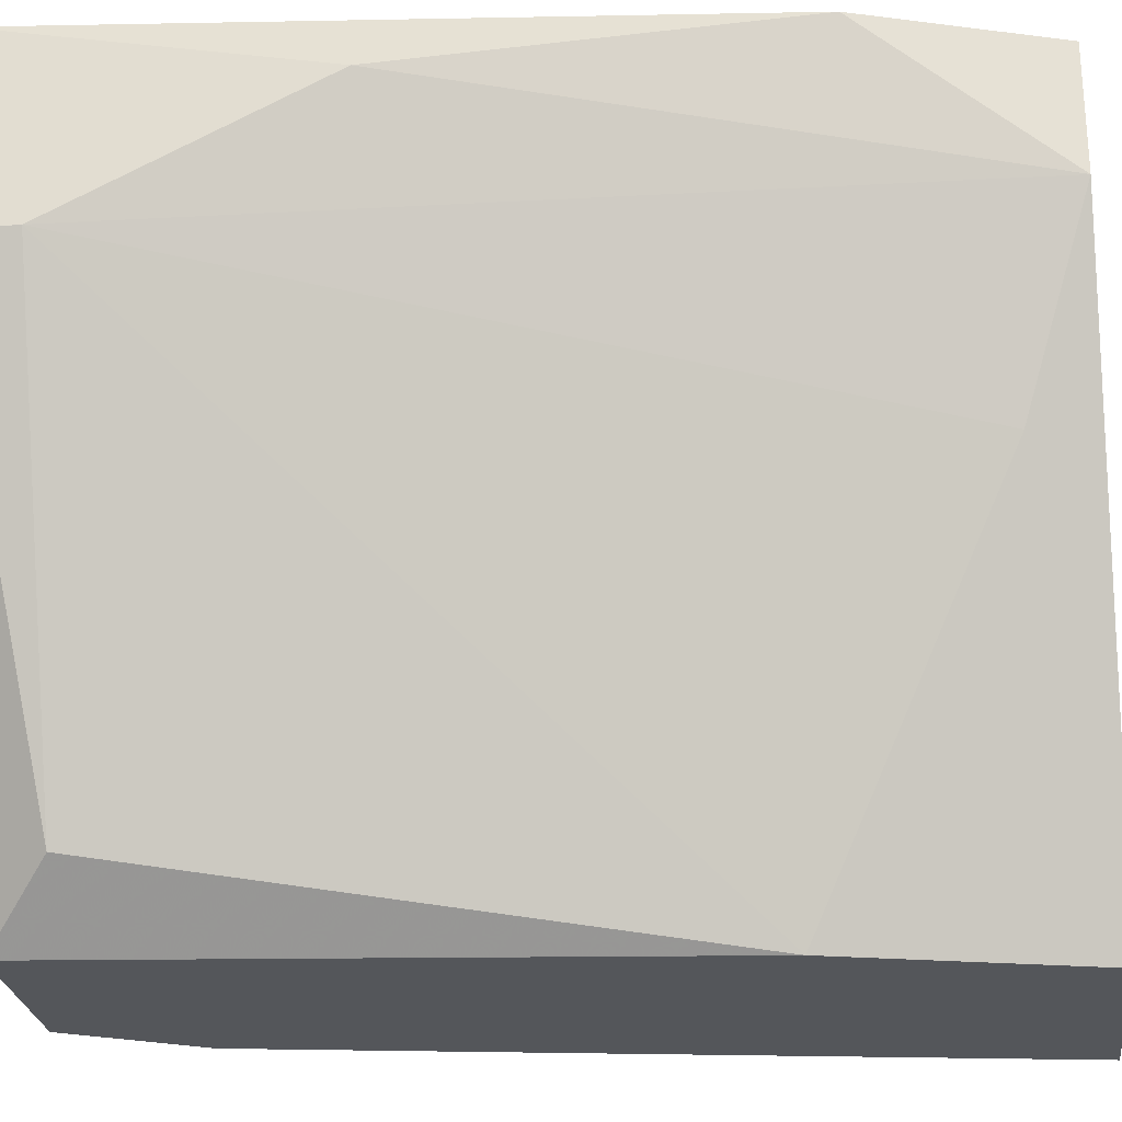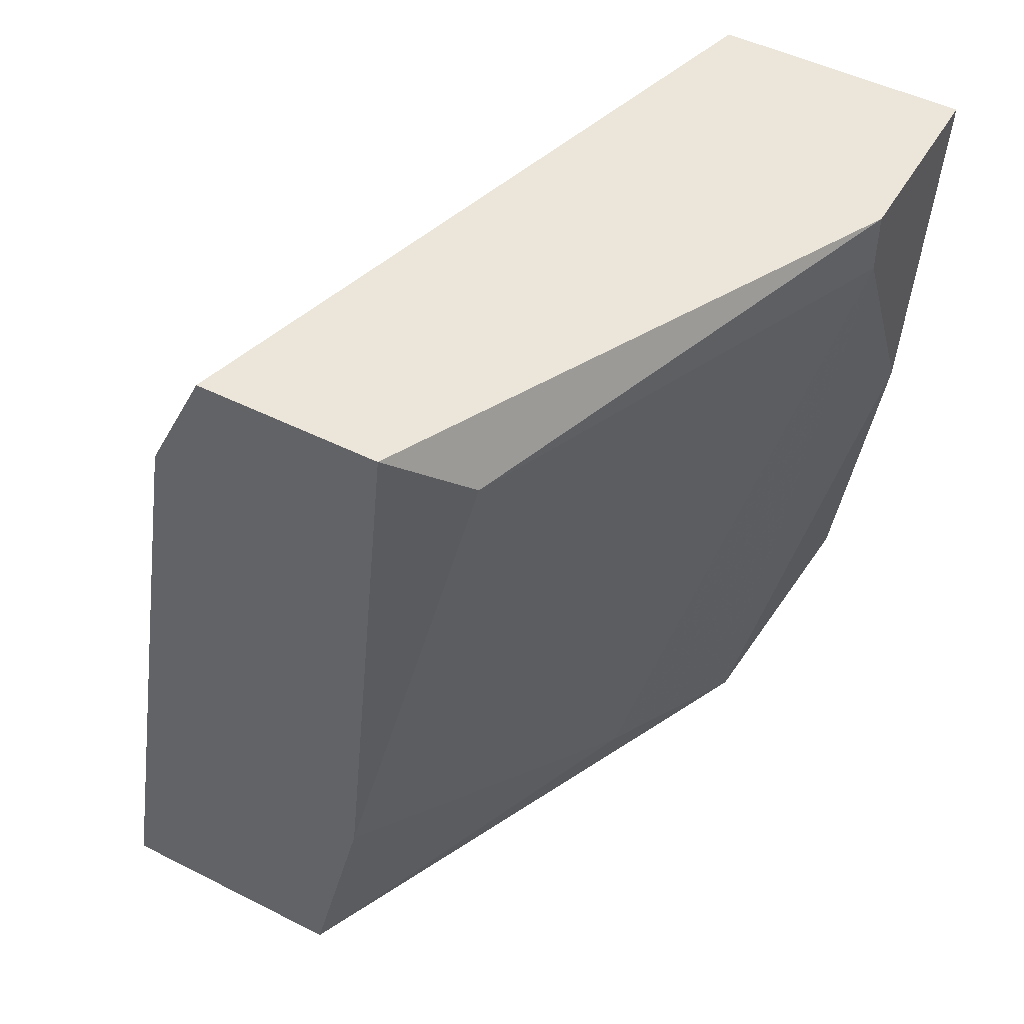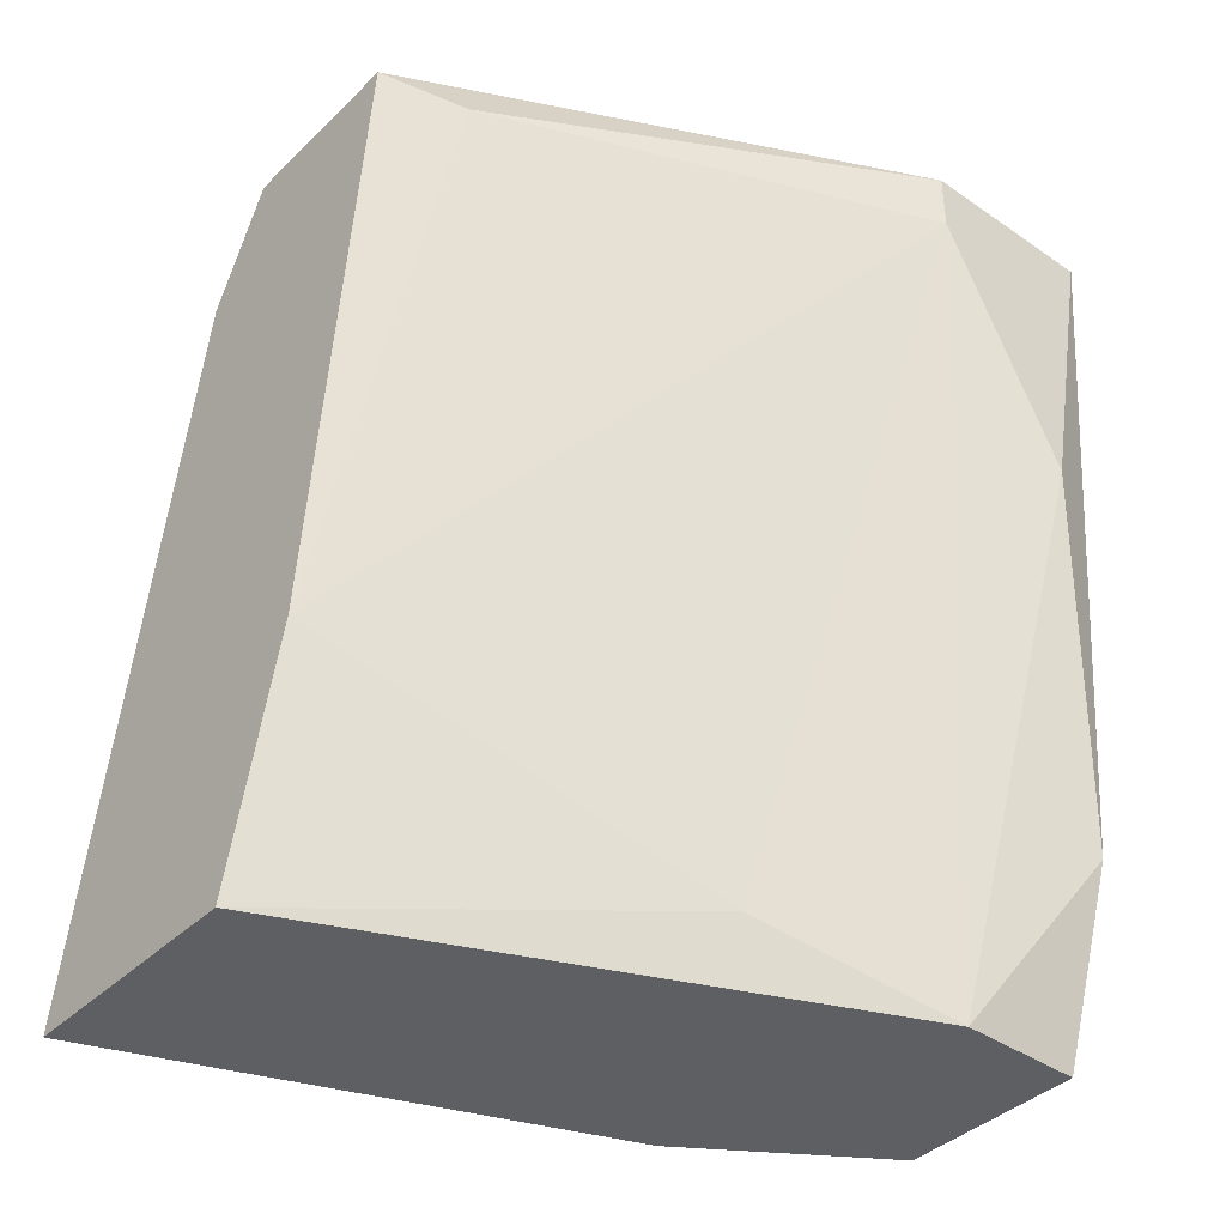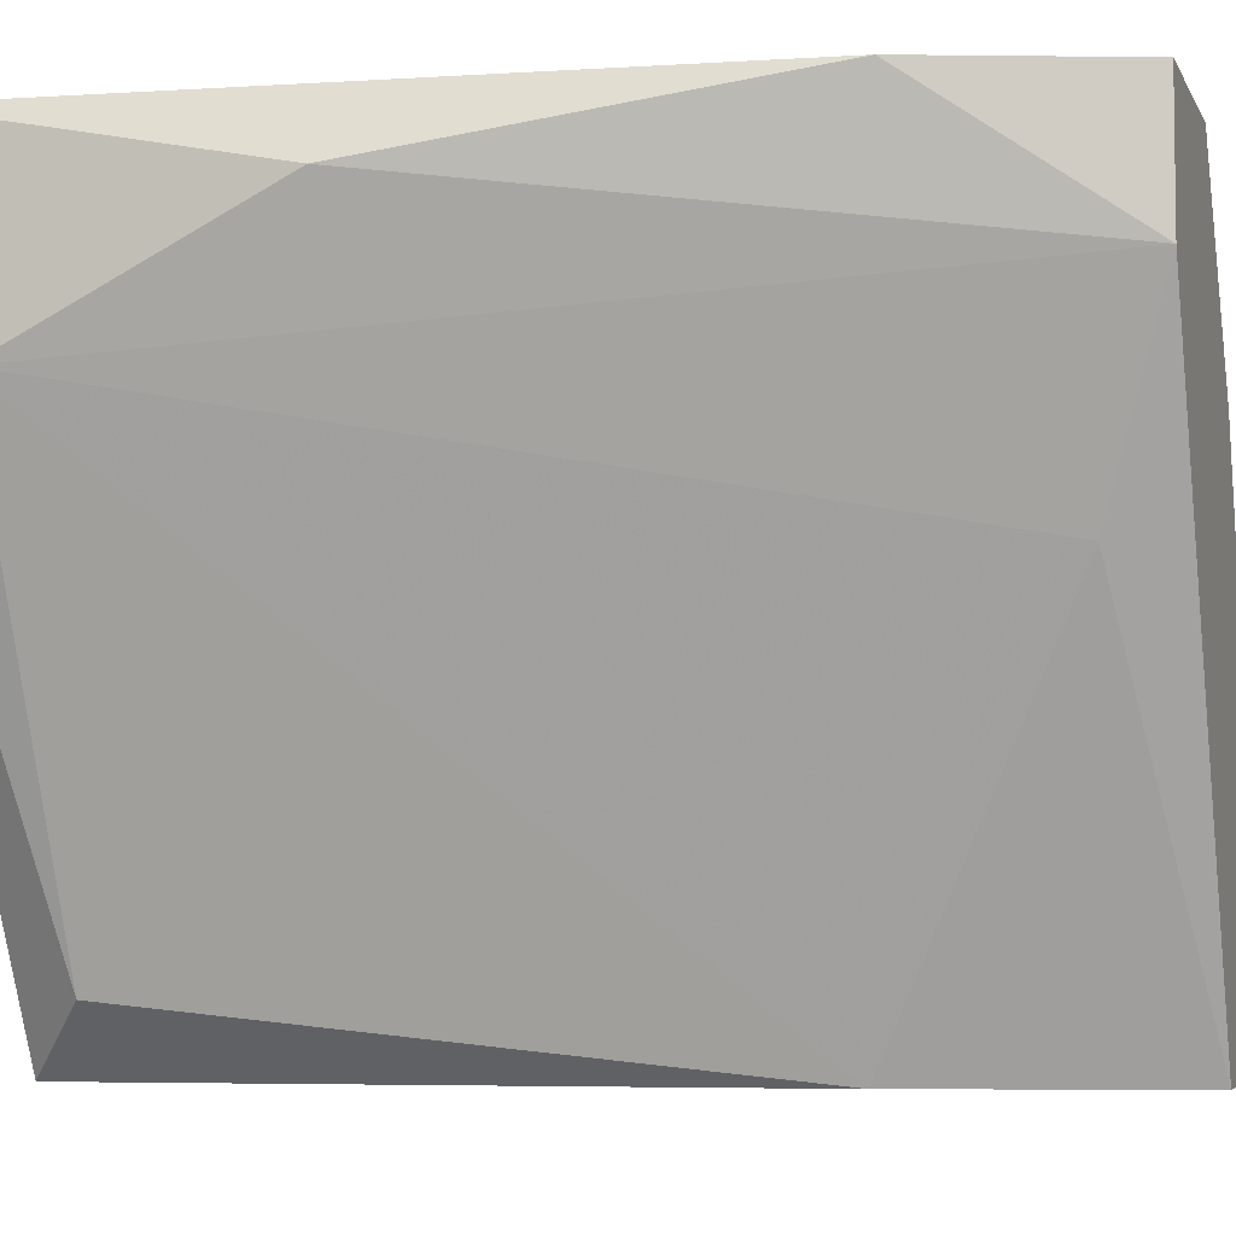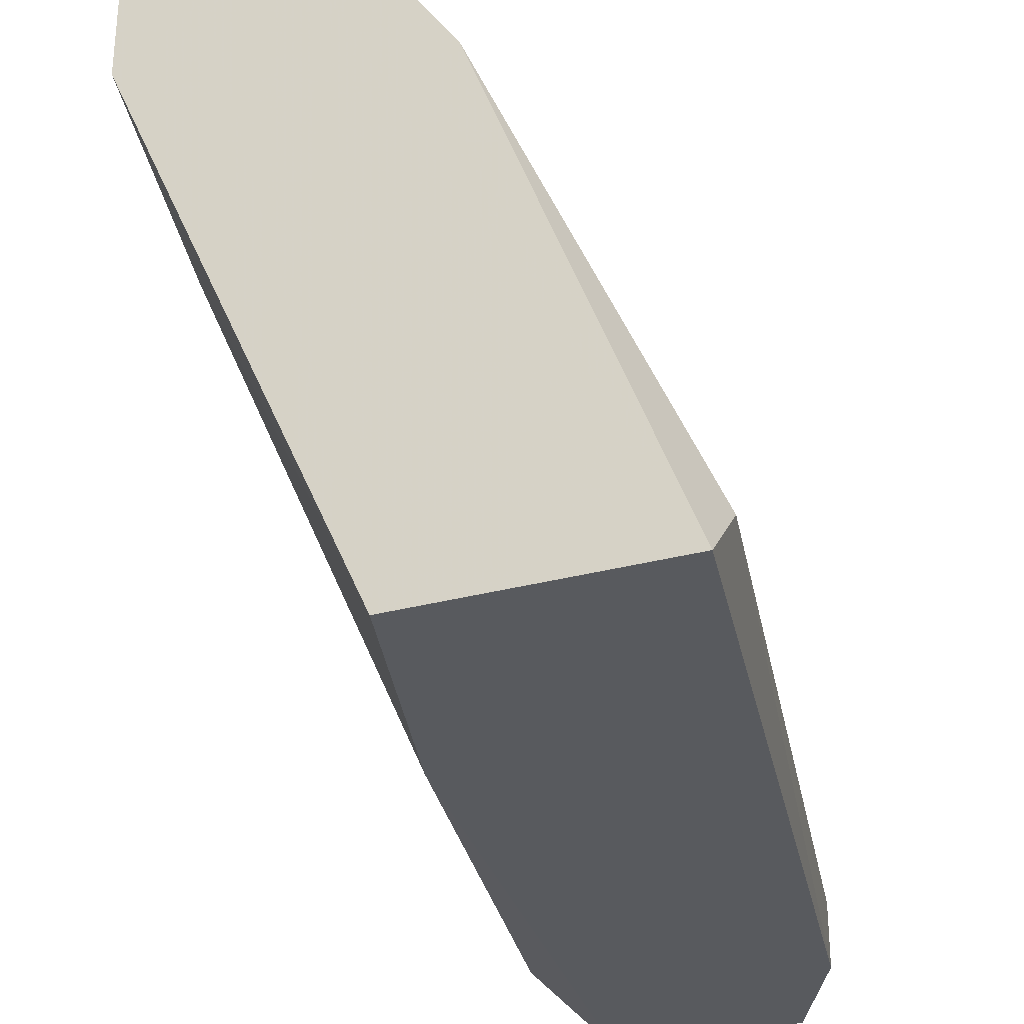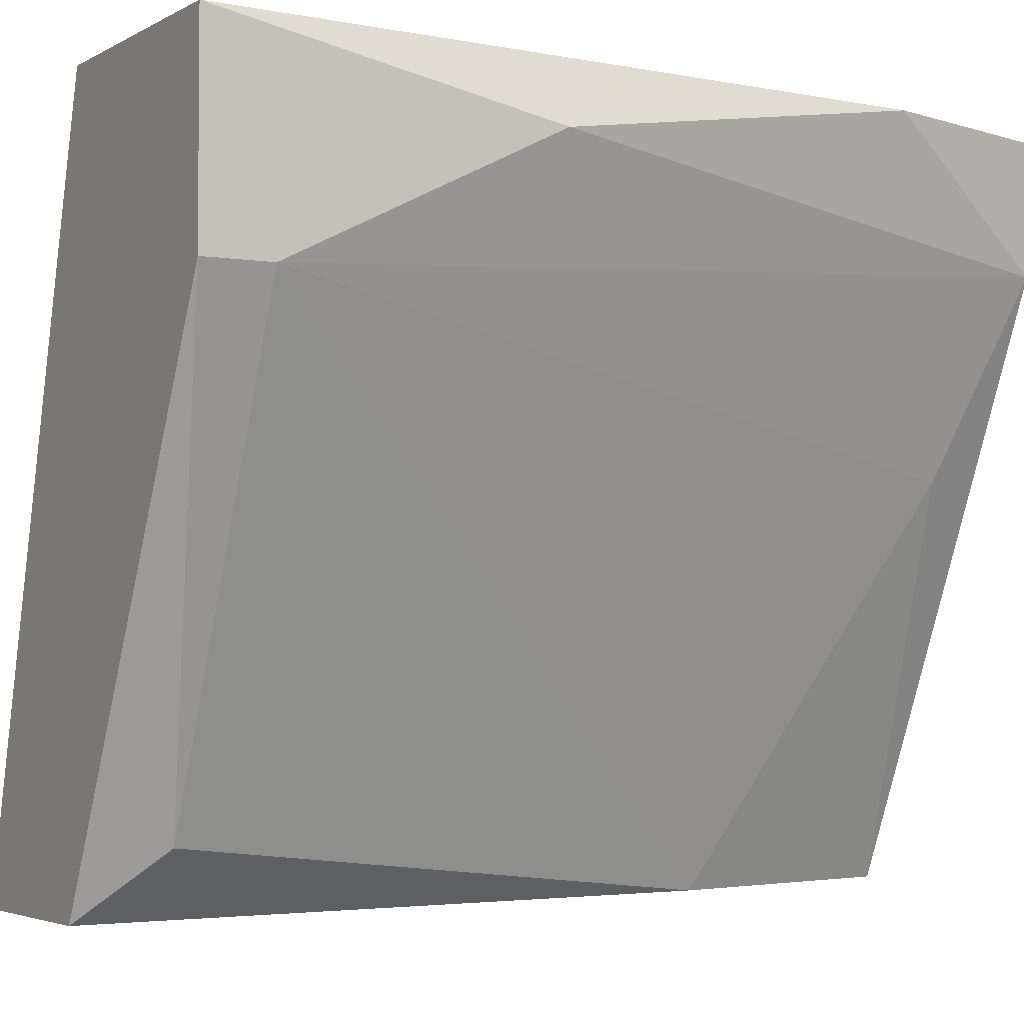
<metadata>
{"format":"obj","ext":"obj","renderer":"f3d","projection":"perspective","resolution":1024,"background":"white","views":[{"elev":-25.7,"azim":-83.1,"up":"+Z"},{"elev":48.5,"azim":-150.6,"up":"+Y"},{"elev":-39.8,"azim":-130.4,"up":"+Y"},{"elev":-5.3,"azim":-73.6,"up":"+Z"},{"elev":-31.1,"azim":21.1,"up":"+Z"},{"elev":-3.4,"azim":-119.5,"up":"+Z"}]}
</metadata>
<code>
v -0.02598 0.004276 -0.001443
v -0.02598 0.004276 0.00993
v -0.02392 -0.0102 -0.001443
v -0.02392 -0.008127 0.008896
v -0.01978 -0.009162 -0.000408
v -0.01978 -0.0102 -0.001443
v -0.02288 -0.0102 0.006828
v -0.02288 0.004276 -0.001443
v -0.02288 0.003242 0.00166
v -0.02185 0.002208 -0.001443
v -0.02185 0.002208 -0.000408
v -0.02495 -0.0102 0.00993
v -0.02495 -0.006061 -0.001443
v -0.02805 -0.0102 0.007862
v -0.02805 -0.0102 0.00993
v -0.02908 -0.007093 0.00993
v -0.02702 -0.009162 0.00476
v -0.02702 0.003242 -0.000408
v -0.03012 -0.000893 0.008896
v -0.03012 0.004276 0.006828
v -0.03012 0.004276 0.00993
v -0.03012 0.003242 0.006828
f 11 5 10
f 20 2 1
f 6 12 3
f 1 6 3
f 12 2 16
f 2 9 8
f 6 1 8
f 1 2 8
f 2 20 21
f 16 2 21
f 20 1 18
f 2 12 4
f 5 2 4
f 17 3 14
f 3 12 14
f 9 2 11
f 8 9 11
f 2 5 11
f 21 20 19
f 16 21 19
f 14 16 19
f 1 3 13
f 3 17 13
f 18 1 13
f 18 13 22
f 20 18 22
f 17 14 22
f 19 20 22
f 14 19 22
f 13 17 22
f 12 16 15
f 14 12 15
f 16 14 15
f 12 6 7
f 6 5 7
f 4 12 7
f 5 4 7
f 6 8 10
f 5 6 10
f 8 11 10

</code>
